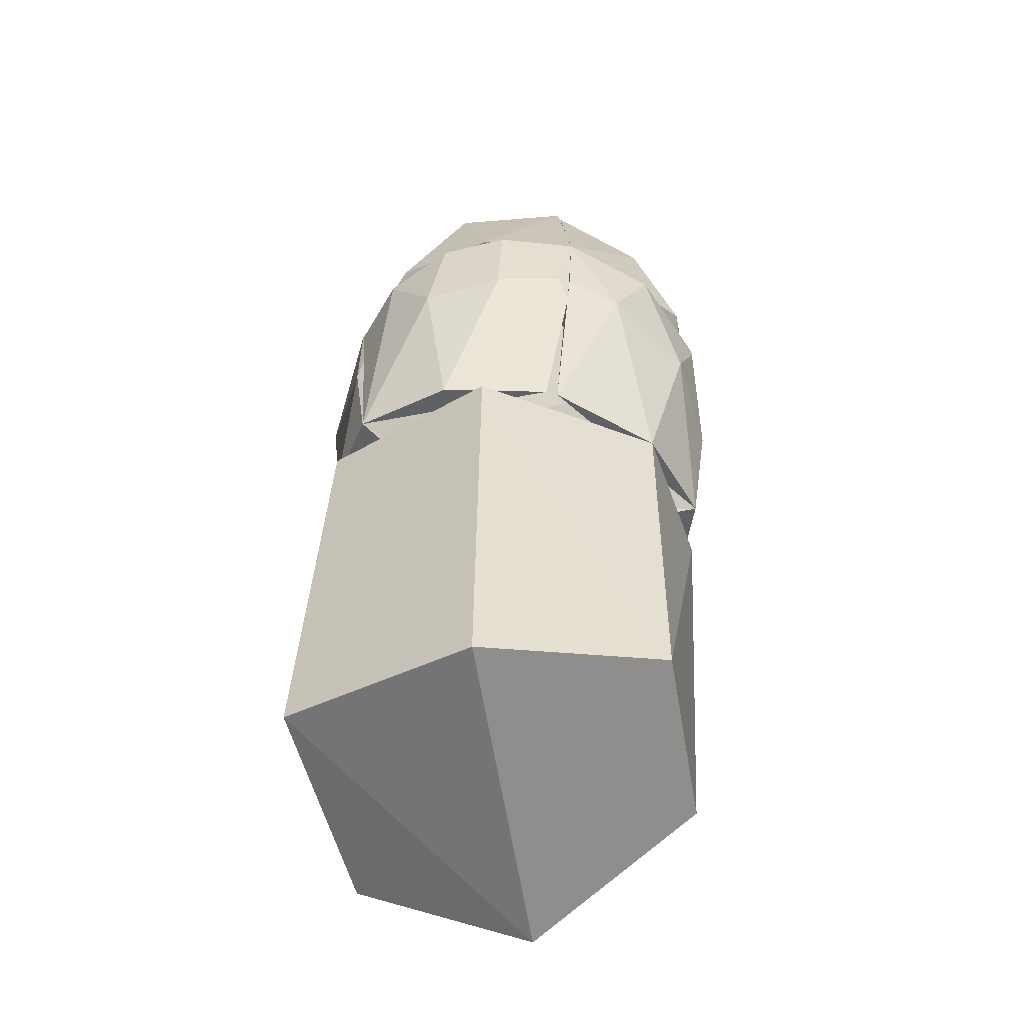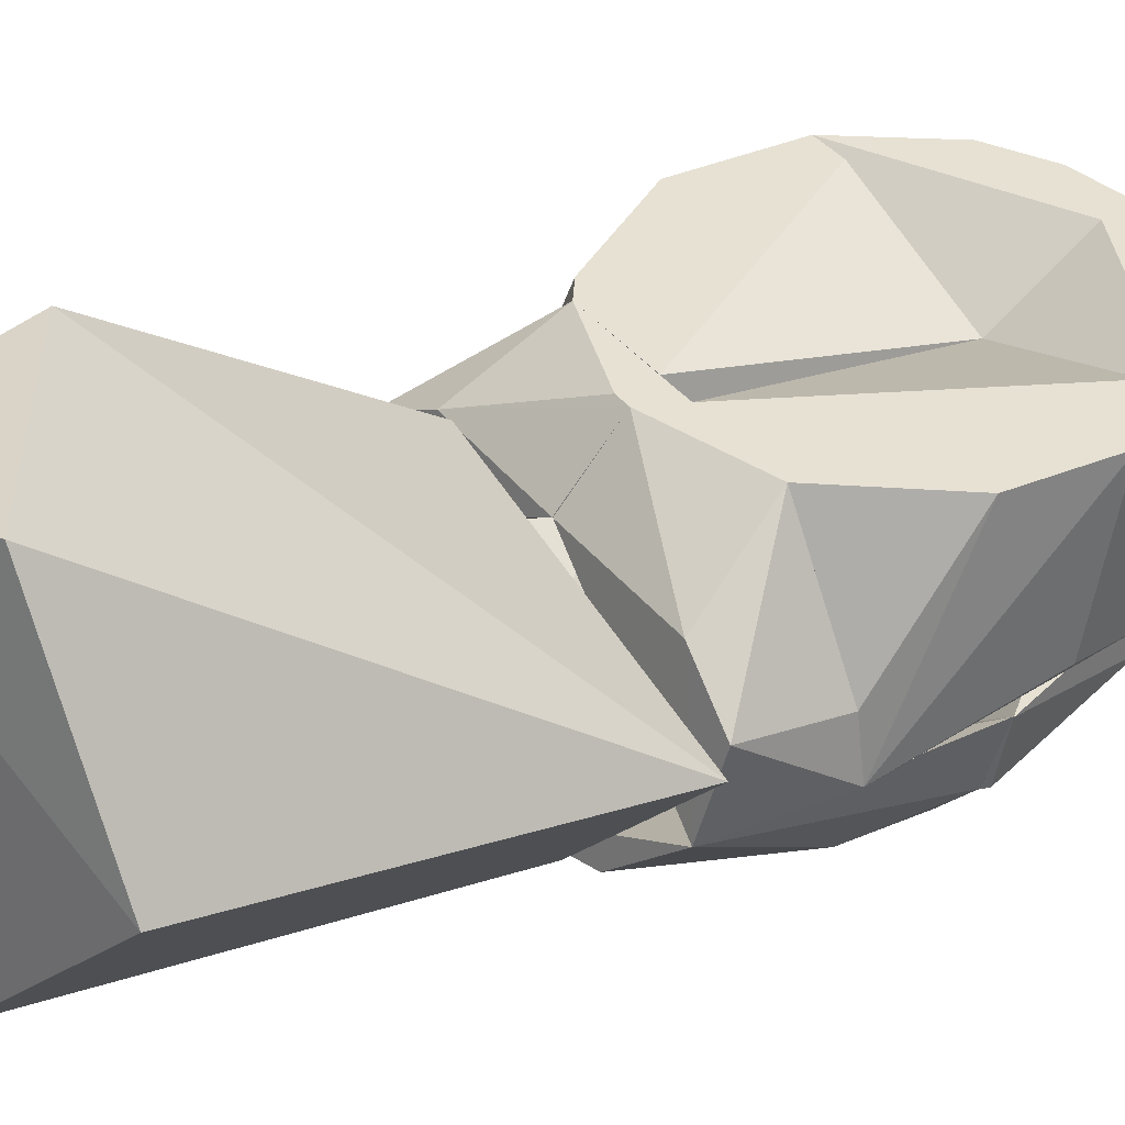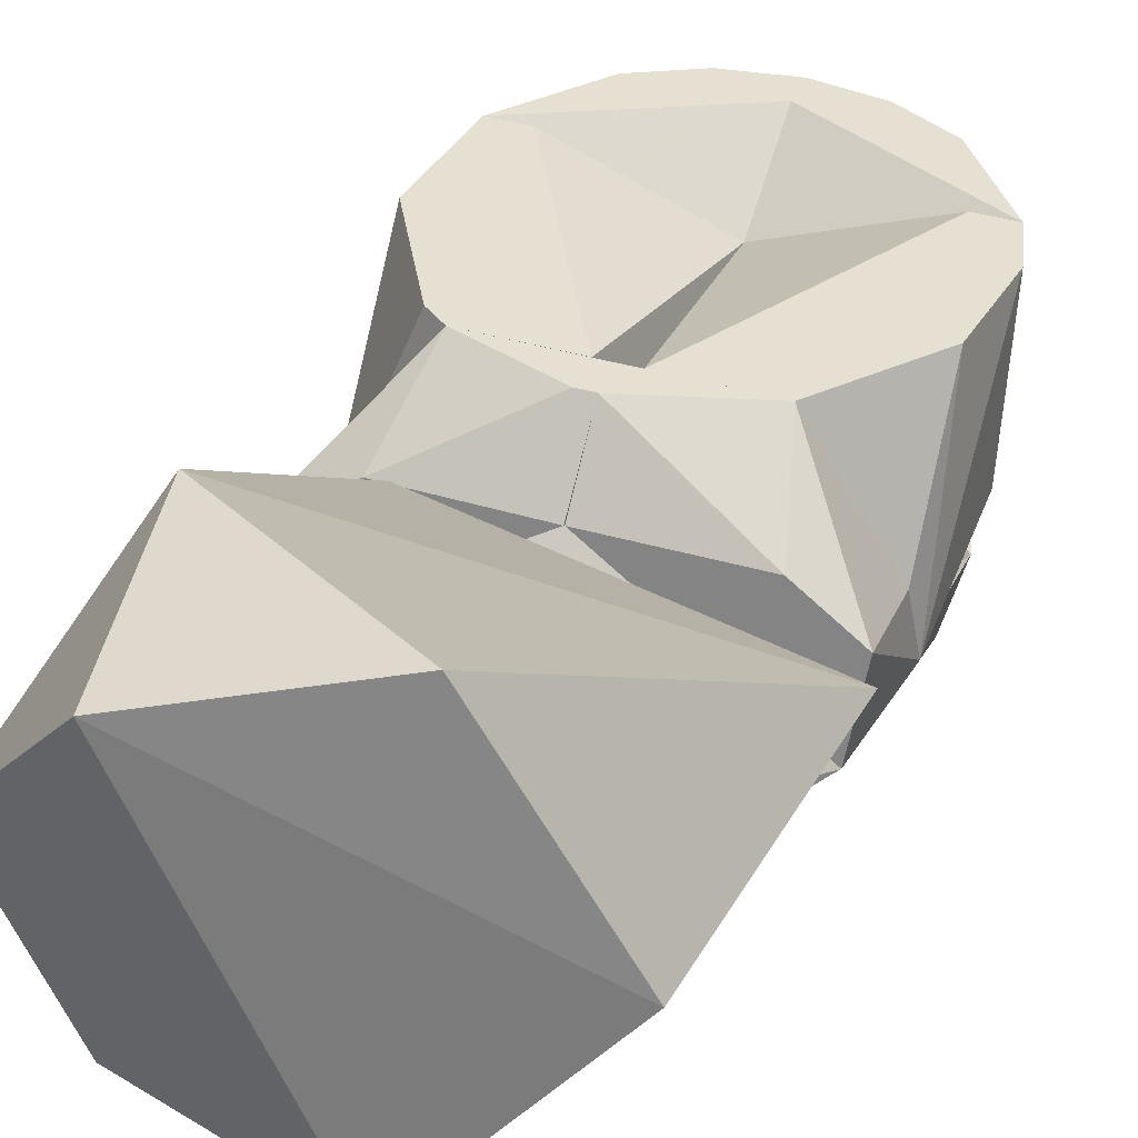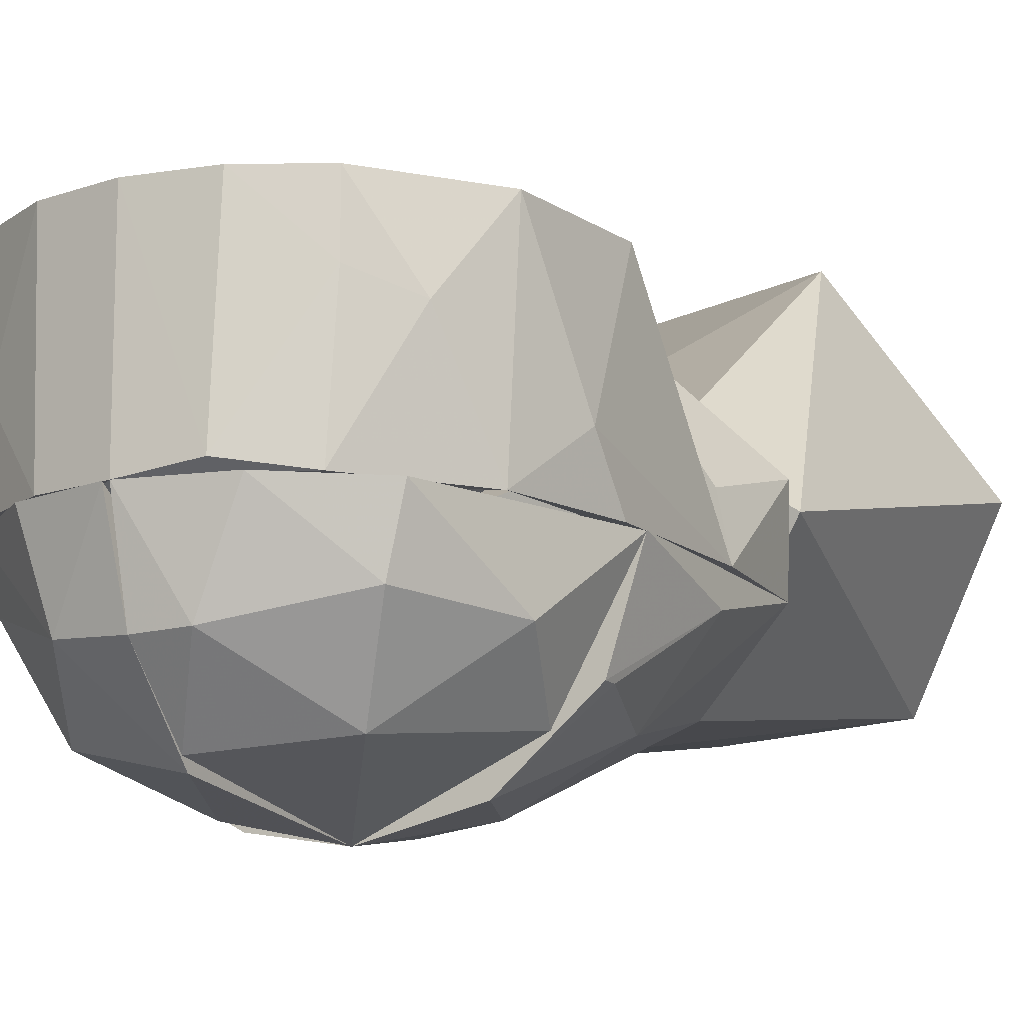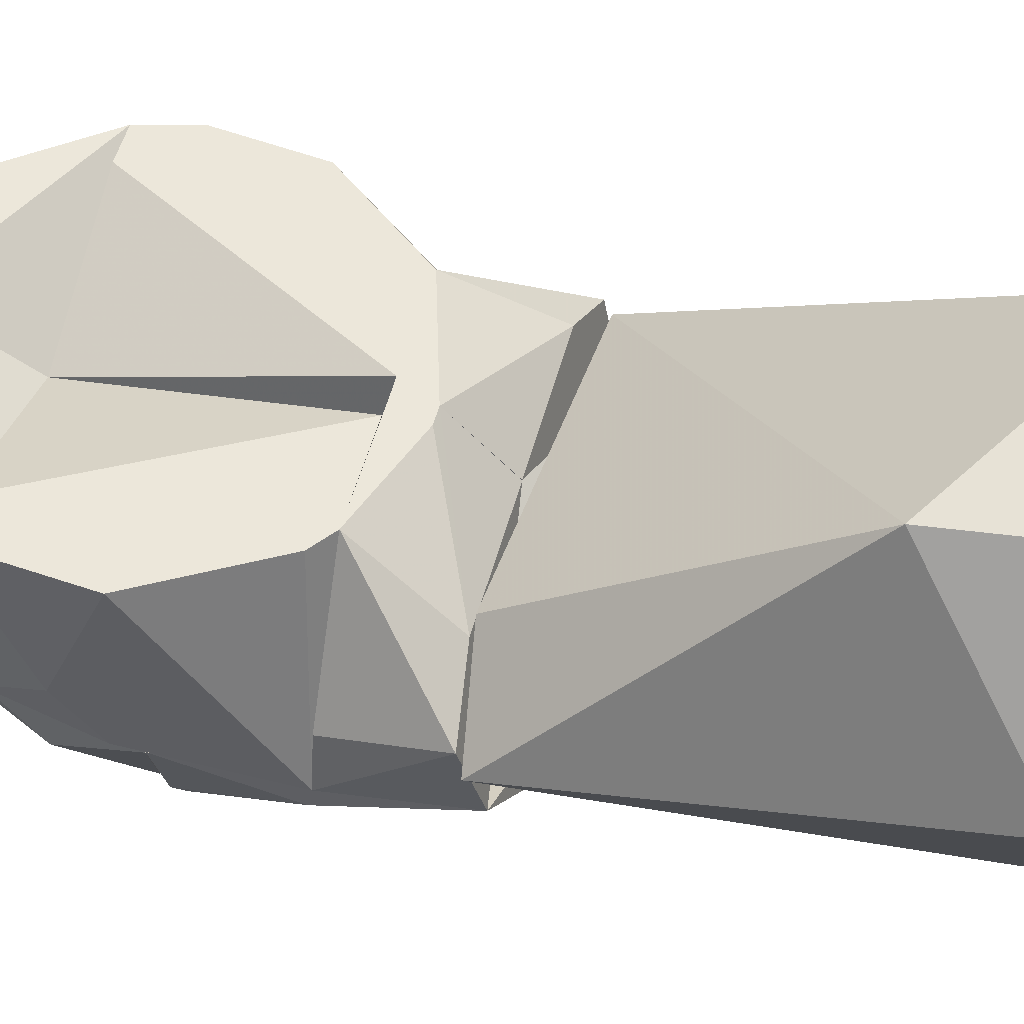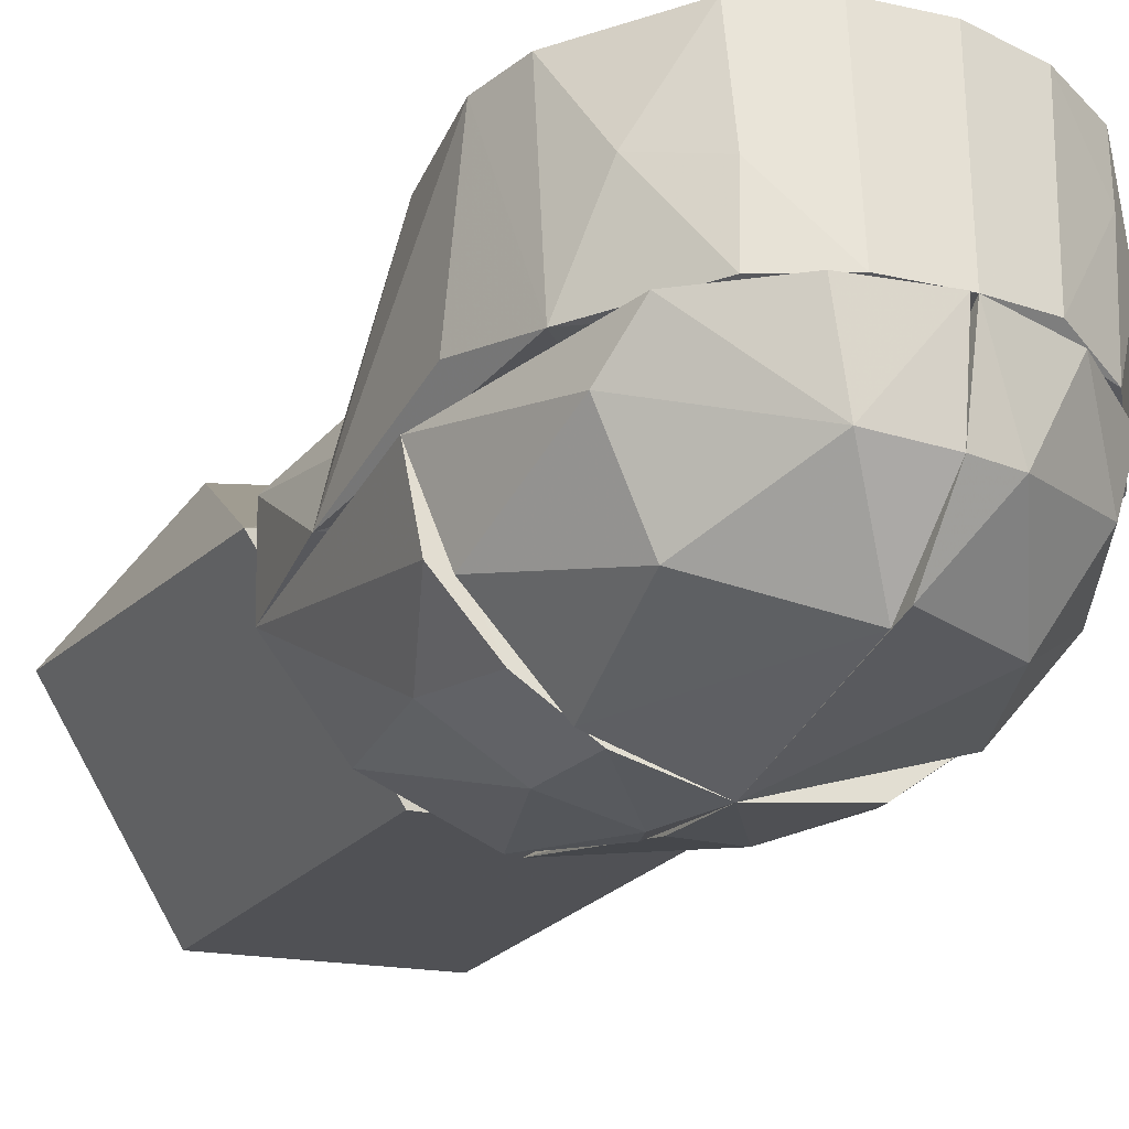
<metadata>
{"format":"obj","ext":"obj","renderer":"f3d","projection":"perspective","resolution":1024,"background":"white","views":[{"elev":-62.3,"azim":-15.8,"up":"+Z"},{"elev":38.6,"azim":-123.7,"up":"+Y"},{"elev":37.6,"azim":-159.0,"up":"+Y"},{"elev":-13.4,"azim":29.1,"up":"+Y"},{"elev":53.0,"azim":104.9,"up":"+Y"},{"elev":-30.1,"azim":-27.3,"up":"+Y"}]}
</metadata>
<code>
v 0.05964 -0.04186 0.1418
v 8e-06 -0.01448 0.1301
v 0.05536 -0.04186 0.1075
v 0.000168 -0.008387 0.1151
v 0.05833 -0.01893 0.1127
v 0 -0.0075 0.1418
v 0.03342 0.0095 0.1418
v 8e-06 0.0095 0.1417
v 0.004828 0.0095 0.1317
v 0.05663 -0.0266 0.1418
v 8e-06 0.0095 0.1317
v 0.03901 -0.008065 0.1152
f 1 2 3
f 4 3 2
f 5 3 4
f 5 1 3
f 6 2 1
f 6 1 7
f 6 7 8
f 9 8 7
f 10 7 1
f 10 1 5
f 10 5 7
f 11 8 9
f 11 2 6
f 11 6 8
f 11 4 2
f 12 4 11
f 12 11 9
f 12 5 4
f 12 7 5
f 12 9 7
v -0.03342 0.0095 0.1418
v -0.05962 -0.04188 0.1418
v -0.005048 0.0095 0.1418
v 0 -0.0075 0.1418
v -0.05824 -0.01874 0.1128
v -0.05536 -0.04188 0.1075
v 8e-06 -0.01448 0.1301
v 8e-06 -0.008407 0.1152
v 8e-06 0.0095 0.1317
v 8e-06 0.0095 0.1417
v -0.05651 -0.02634 0.1418
v -0.04097 -0.00819 0.1152
f 13 14 15
f 16 15 14
f 17 18 14
f 19 18 20
f 19 14 18
f 19 16 14
f 21 19 20
f 21 13 15
f 22 15 16
f 22 21 15
f 22 16 19
f 22 19 21
f 23 14 13
f 23 13 17
f 23 17 14
f 24 17 13
f 24 13 21
f 24 21 20
f 24 20 18
f 24 18 17
v -0.003546 -0.07123 0.1008
v -0.05959 -0.04188 0.1761
v 8e-06 -0.09322 0.1761
v -0.05536 -0.04188 0.1075
v -0.04046 -0.07922 0.1761
v -0.03411 -0.06229 0.1028
v -0.04378 -0.07252 0.1489
v -0.02312 -0.08458 0.15
v -0.05438 -0.06262 0.1745
v -0.02312 -0.08917 0.1761
v -0.003546 -0.08923 0.153
v 8e-06 -0.08645 0.1441
f 25 26 27
f 28 26 25
f 29 27 26
f 30 31 28
f 30 28 25
f 32 31 30
f 32 30 25
f 32 29 31
f 33 31 29
f 33 29 26
f 33 26 28
f 33 28 31
f 34 27 29
f 34 29 32
f 35 27 34
f 35 34 32
f 35 32 25
f 36 25 27
f 36 27 35
f 36 35 25
v 8e-06 -0.07118 0.1008
v 0.05958 -0.04186 0.1761
v 0.05536 -0.04186 0.1075
v 8e-06 -0.09322 0.1761
v 0.0284 -0.0869 0.1761
v 0.03379 -0.06245 0.1028
v 0.01709 -0.08675 0.1514
v 0.04351 -0.07281 0.1491
v 0.05124 -0.0677 0.1726
v 0.05124 -0.06766 0.1761
v 0.05829 -0.05015 0.1435
v 8e-06 -0.08919 0.1529
f 37 38 39
f 40 41 38
f 40 38 37
f 42 37 39
f 43 37 42
f 43 41 40
f 44 41 43
f 44 43 42
f 44 42 39
f 44 45 41
f 46 38 41
f 46 41 45
f 47 38 46
f 47 46 45
f 47 45 44
f 47 44 39
f 47 39 38
f 48 40 37
f 48 37 43
f 48 43 40
v 0 -0.04212 0.2514
v 0 -0.0075 0.2138
v 0.05288 -0.04212 0.2138
v 0 0.0095 0.2515
v 0.0555 0.0095 0.2138
v 0.03379 -0.04212 0.2397
v 0.03605 0.0095 0.2395
v 0 0.0095 0.2415
v 0.01709 -0.03969 0.2488
v 0.03605 -0.0075 0.2395
v 0.019 0.0095 0.2484
v 0.04691 -0.0125 0.2289
f 49 50 51
f 50 49 52
f 53 51 50
f 54 49 51
f 55 53 52
f 56 50 52
f 56 52 53
f 56 53 50
f 57 49 54
f 57 54 58
f 57 52 49
f 59 55 52
f 59 52 57
f 59 58 55
f 59 57 58
f 60 53 55
f 60 55 58
f 60 58 54
f 60 54 51
f 60 51 53
v -0 -0.0075 0.2138
v 0 -0.04214 0.2514
v -0.05283 -0.04214 0.2138
v 0 0.0095 0.2515
v -0.0555 0.0095 0.2138
v -0.03605 0.0095 0.2395
v -0.03411 -0.04214 0.2394
v 0 0.0095 0.2415
v -0.019 0.0095 0.2484
v -0.03411 -0.0211 0.2406
v -0.01738 -0.04214 0.2485
v -0.04789 -0.01657 0.2274
f 61 62 63
f 62 61 64
f 65 61 63
f 66 64 65
f 67 63 62
f 68 64 61
f 68 61 65
f 68 65 64
f 69 64 66
f 69 66 70
f 69 62 64
f 71 67 62
f 71 62 69
f 71 70 67
f 71 69 70
f 72 67 70
f 72 65 63
f 72 63 67
f 72 70 66
f 72 66 65
v 0 -0.09322 0.1761
v -0.02873 -0.08673 0.1761
v -0.05958 -0.04214 0.1761
v -0.001511 -0.04214 0.2514
v -0.001511 -0.08655 0.2251
v -0.04378 -0.04214 0.2298
v -0.04789 -0.0543 0.2181
v -0.01738 -0.06533 0.2423
v -0.03411 -0.07855 0.2139
v -0.05144 -0.06732 0.1799
v 0 -0.06664 0.2452
v -0.02312 -0.04214 0.2462
f 73 74 75
f 73 75 76
f 73 77 74
f 78 76 75
f 78 75 79
f 80 78 79
f 81 77 80
f 81 80 79
f 81 74 77
f 82 75 74
f 82 74 81
f 82 79 75
f 82 81 79
f 83 76 80
f 83 80 77
f 83 77 73
f 83 73 76
f 84 76 78
f 84 78 80
f 84 80 76
v 0 -0.04212 0.2514
v 0 -0.09322 0.1761
v 0 -0.08412 0.2291
v 0.05957 -0.04212 0.1761
v 0.04351 -0.07667 0.1819
v 0.04351 -0.04212 0.2302
v 0.0284 -0.08119 0.2176
v 0.01182 -0.06609 0.244
v 0.03886 -0.05927 0.229
v 0.05124 -0.06165 0.2014
v 0 -0.06664 0.2452
v 0.02278 -0.04212 0.2464
f 85 86 87
f 86 85 88
f 89 86 88
f 90 88 85
f 91 87 86
f 91 86 89
f 92 87 91
f 92 91 93
f 94 93 91
f 94 91 89
f 94 88 90
f 94 90 93
f 94 89 88
f 95 85 87
f 95 87 92
f 95 92 85
f 96 90 85
f 96 85 92
f 96 93 90
f 96 92 93
v 0.05288 -0.04212 0.2138
v 0 -0.0075 0.1418
v 0.05964 -0.04186 0.1418
v 0 -0.0075 0.2138
v 0.0555 0.0095 0.2138
v 0.005059 0.0095 0.1418
v 0.03979 0.0095 0.1466
v 0.05879 0.0095 0.1795
v 0.0594 -0.0277 0.1951
v 0.03342 0.0095 0.1418
v 0.0594 -0.04212 0.1837
v 0.04462 0.0095 0.2138
f 97 98 99
f 100 97 101
f 100 98 97
f 102 99 98
f 102 101 103
f 102 98 100
f 104 99 103
f 104 103 101
f 105 99 104
f 105 101 97
f 105 104 101
f 106 103 99
f 106 99 102
f 106 102 103
f 107 97 99
f 107 99 105
f 107 105 97
f 108 100 101
f 108 101 102
f 108 102 100
v 0 -0.0075 0.1418
v -0.05283 -0.04214 0.2138
v -0.05962 -0.04188 0.1418
v -0 -0.0075 0.2138
v -0.03342 0.0095 0.1418
v -0.0555 0.0095 0.2138
v -0.05956 0.0095 0.1987
v -0.005048 0.0095 0.1418
v -0.0561 0.0095 0.1702
v -0.05945 -0.03591 0.1899
v -0.05651 -0.02634 0.1418
v -0.04462 0.0095 0.2138
f 109 110 111
f 110 109 112
f 113 109 111
f 114 113 115
f 114 110 112
f 114 115 110
f 116 113 114
f 116 112 109
f 116 109 113
f 117 111 115
f 117 115 113
f 118 111 110
f 118 110 115
f 118 115 111
f 119 113 111
f 119 111 117
f 119 117 113
f 120 114 112
f 120 112 116
f 120 116 114
v -0.05992 -0.02502 0.1113
v 0.03379 -0.06245 0.1028
v 0.03395 -0.007574 0.1153
v -0.06 -0 -0
v -0.01841 -0.04649 -0.017
v -0.02603 0.05406 -0
v 0.03395 0.04752 0.03803
v -0.02312 -0.06732 0.1017
v 0.05994 -0.02522 0.1113
v 0.06 -0 -0
v 0.02409 0.04382 -0.017
v 0.03741 -0.04691 -0
f 121 122 123
f 124 125 121
f 124 121 126
f 127 126 121
f 127 121 123
f 128 122 121
f 128 121 125
f 129 130 127
f 129 127 123
f 129 123 122
f 131 126 127
f 131 127 130
f 131 125 124
f 131 124 126
f 131 130 125
f 132 130 129
f 132 129 122
f 132 122 128
f 132 128 125
f 132 125 130

</code>
